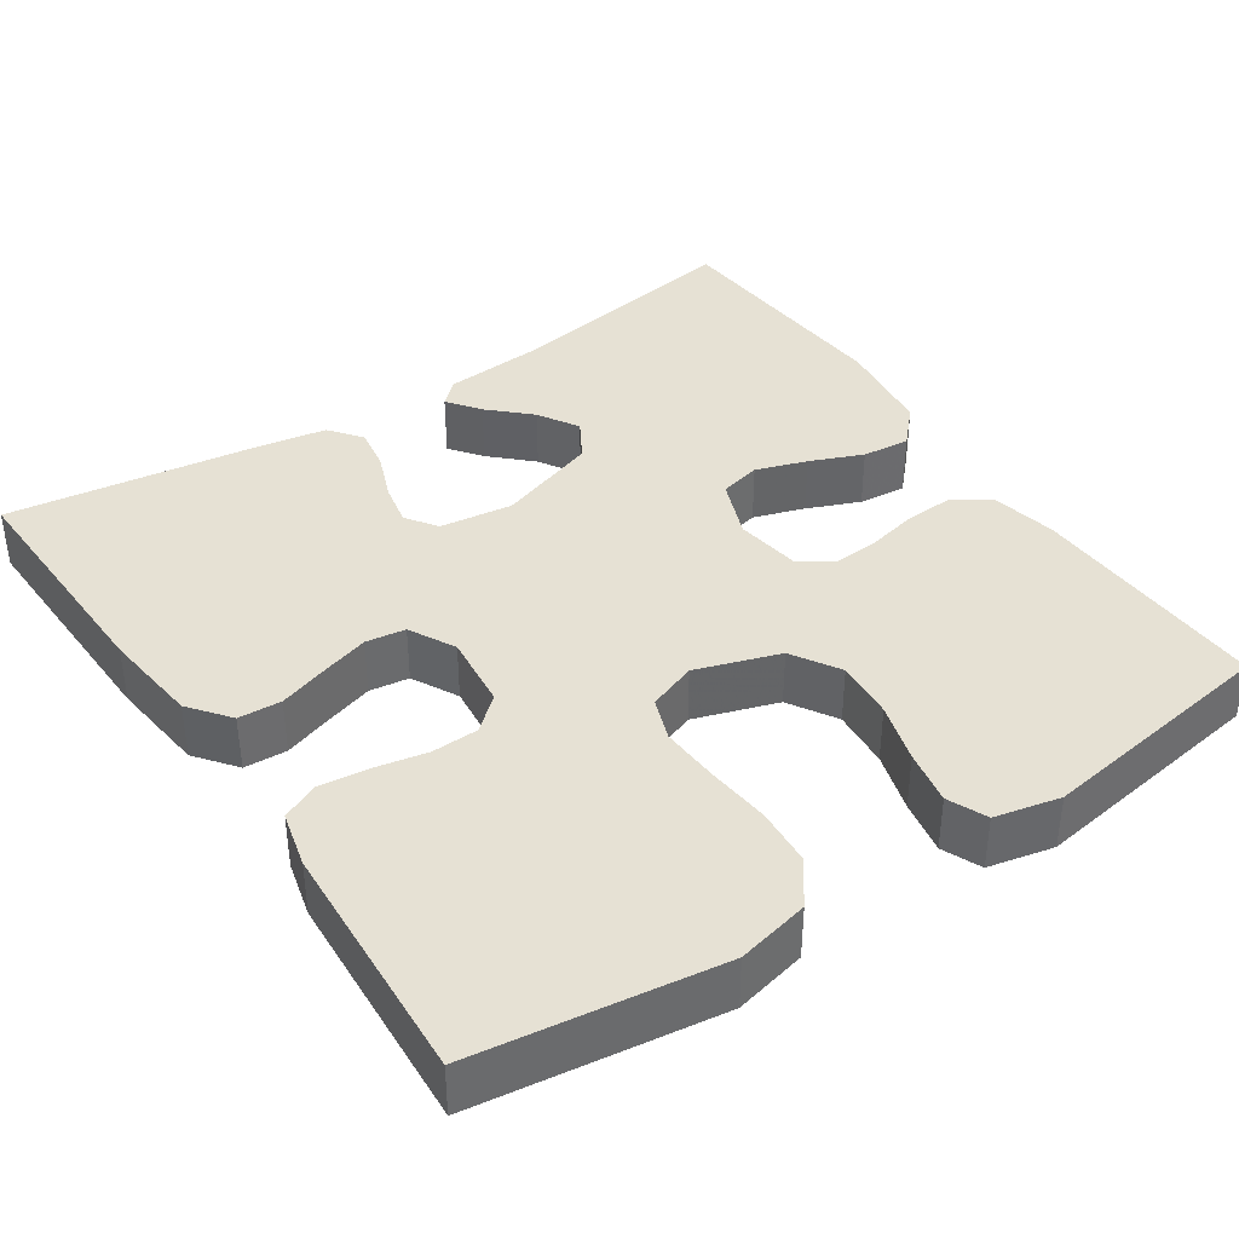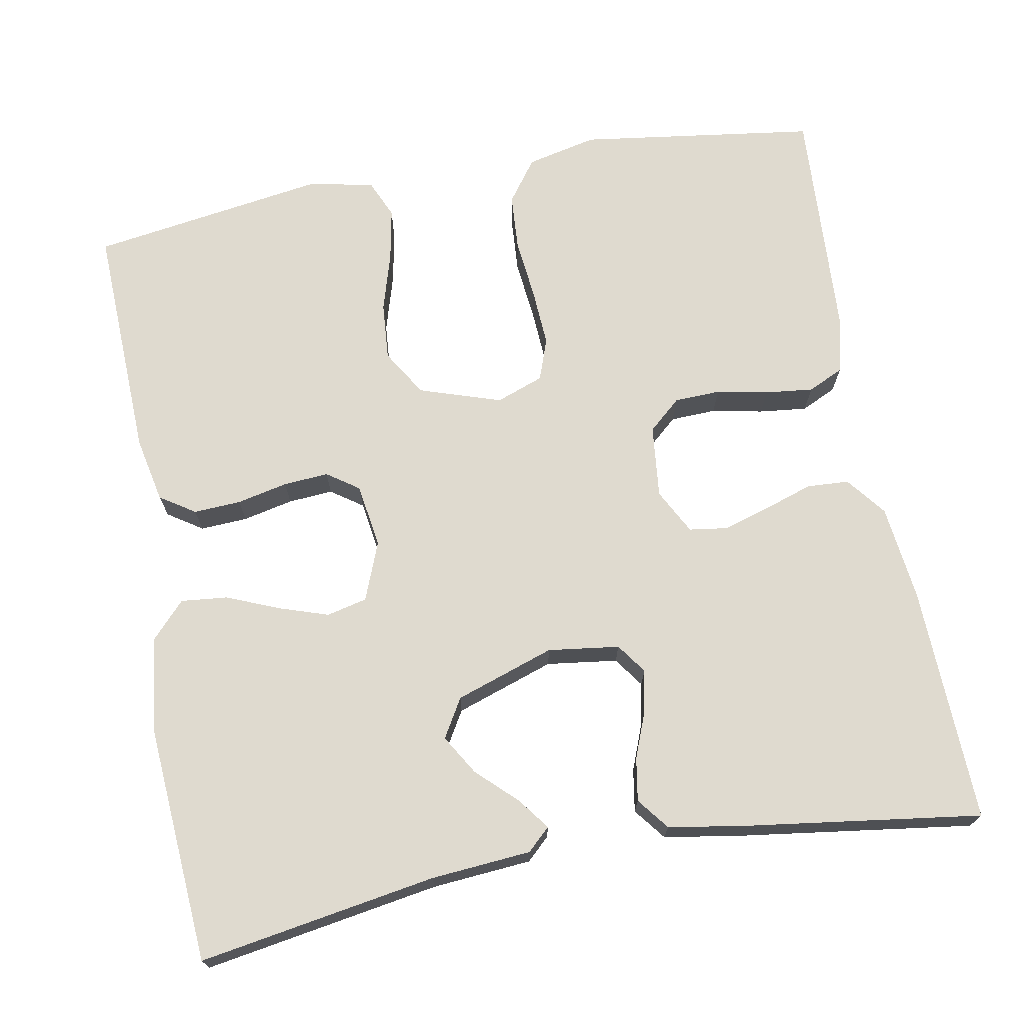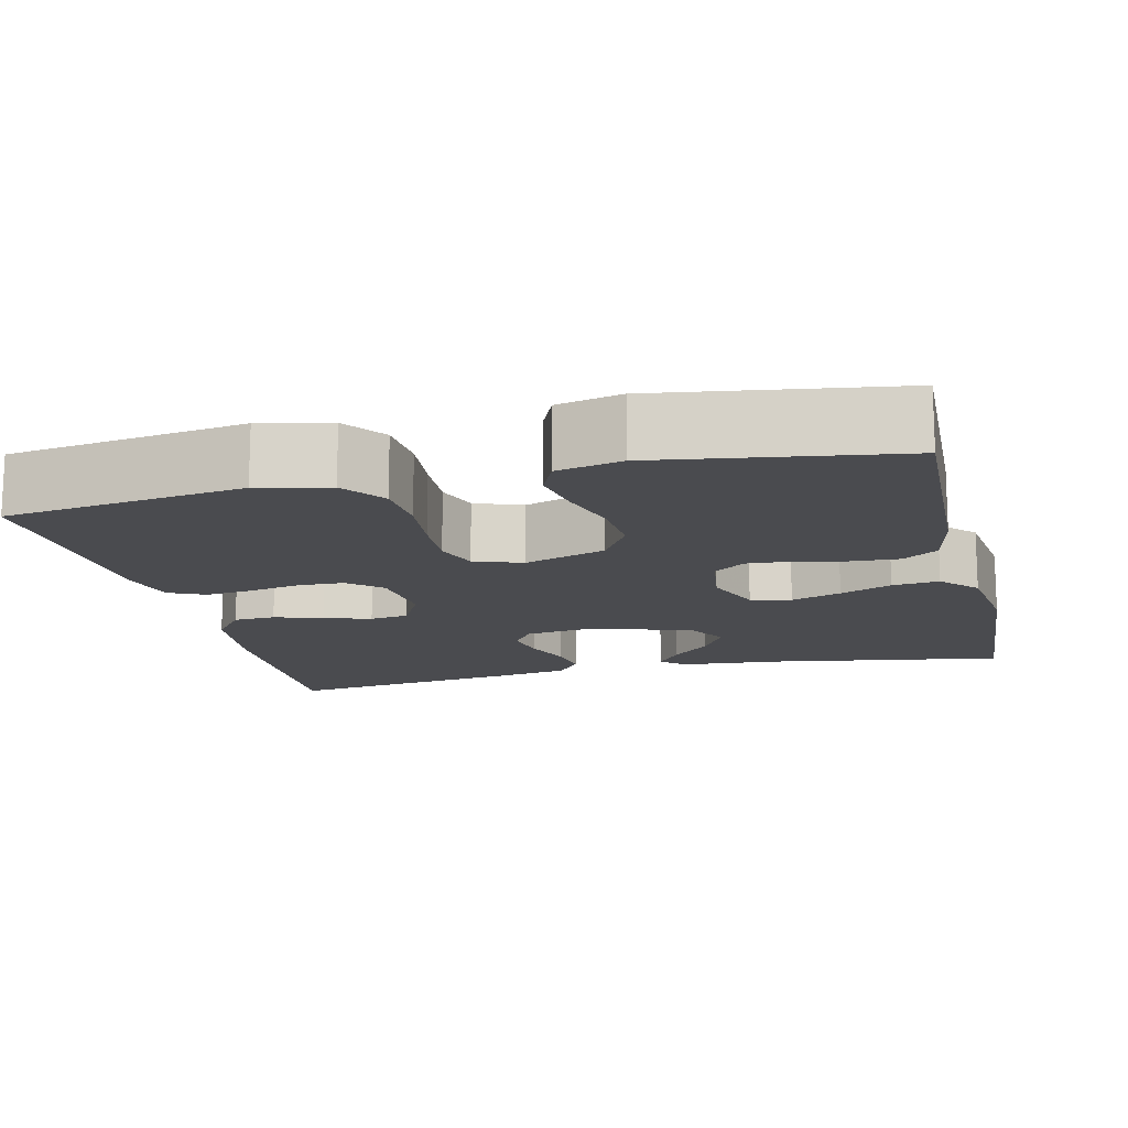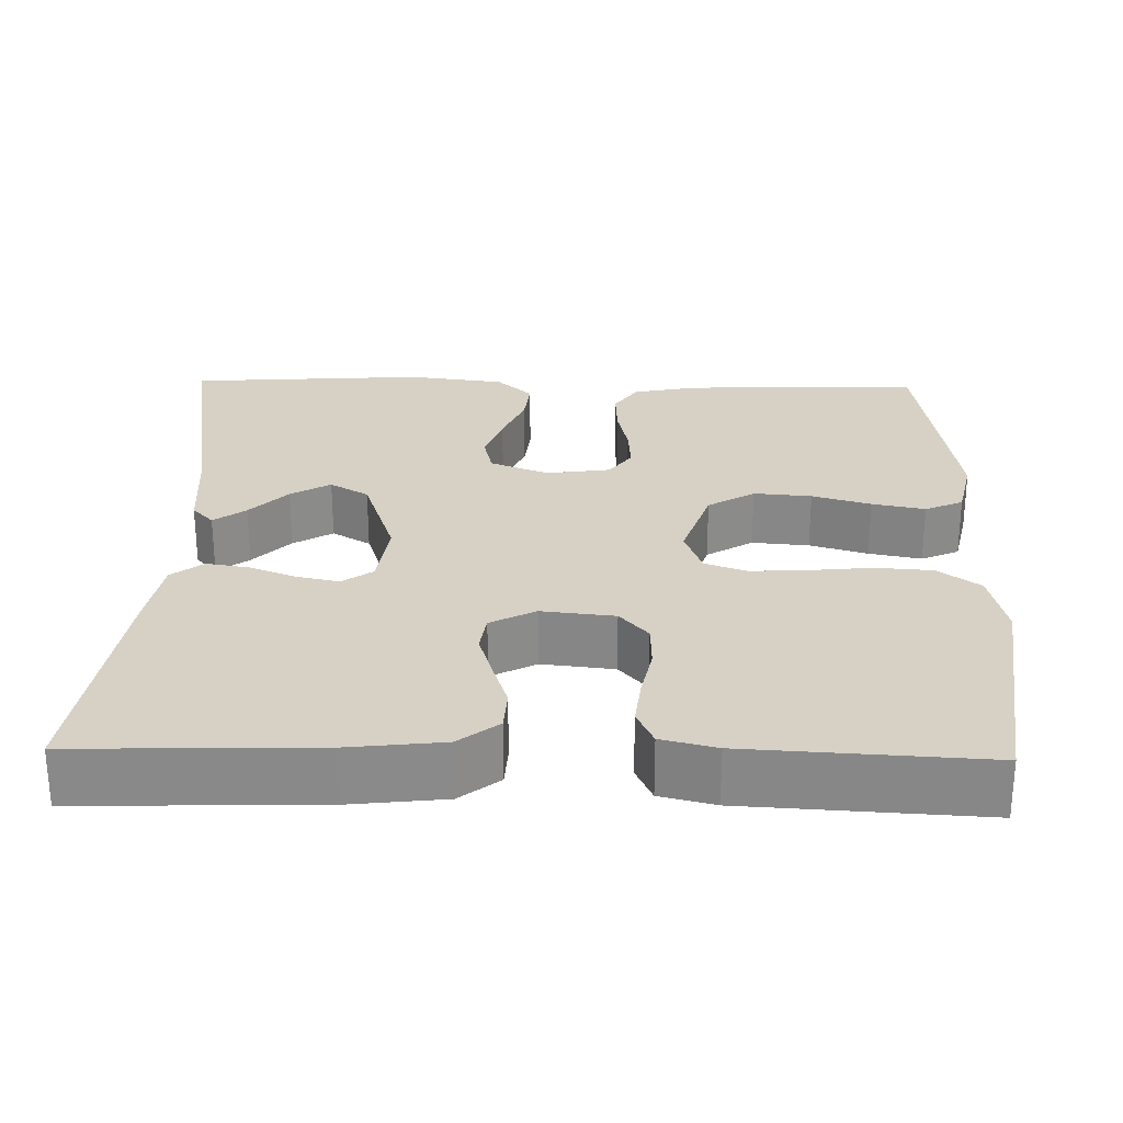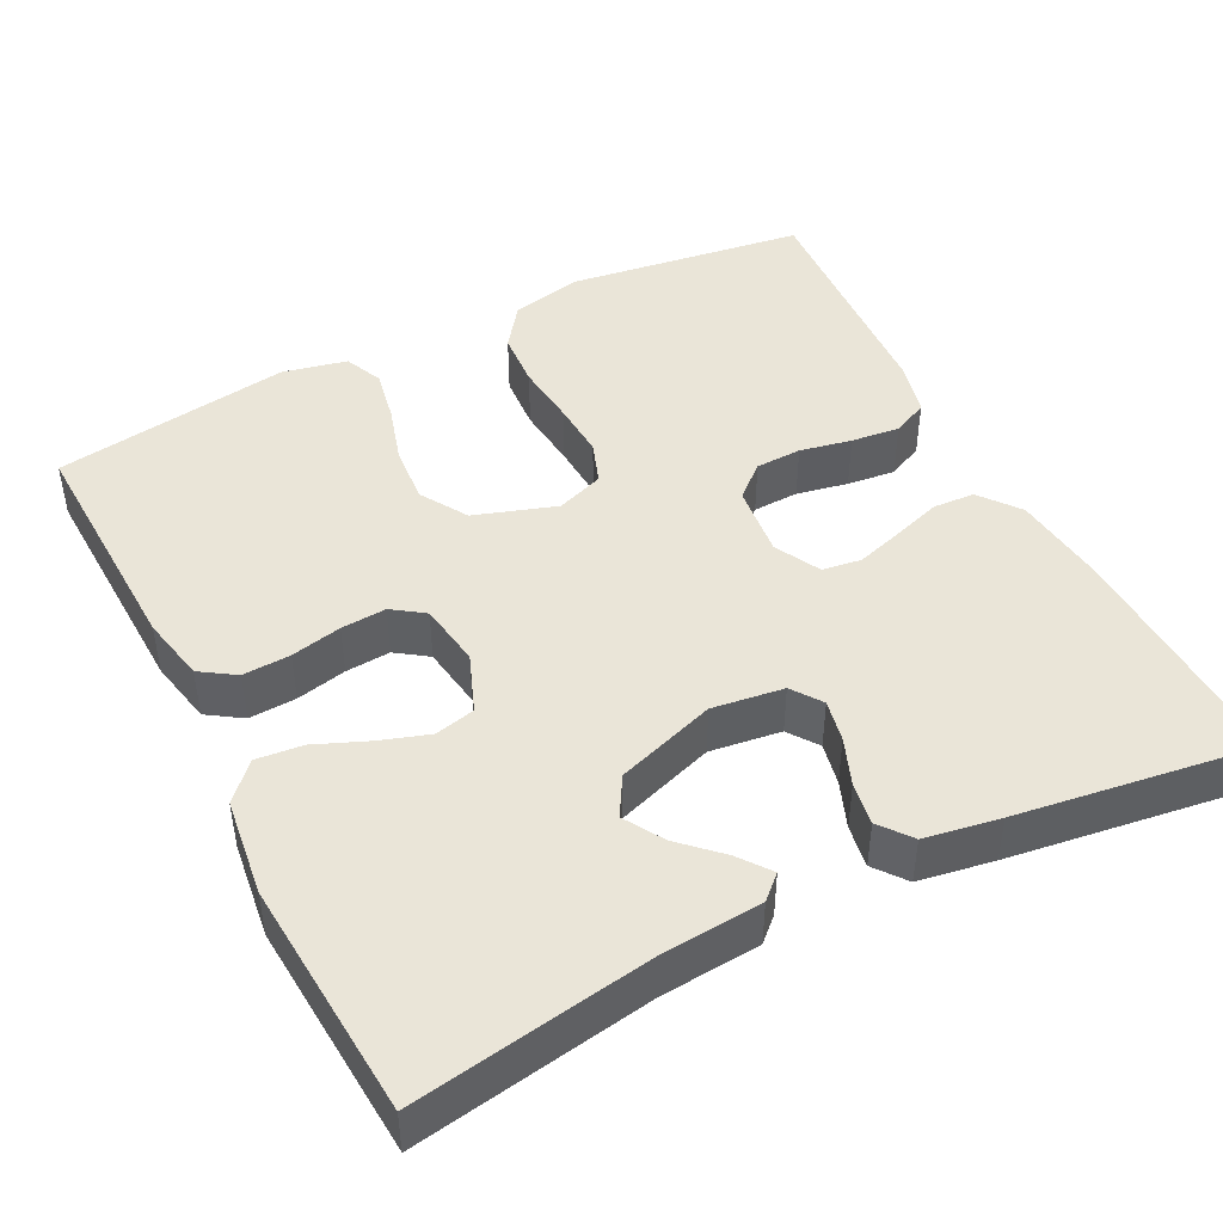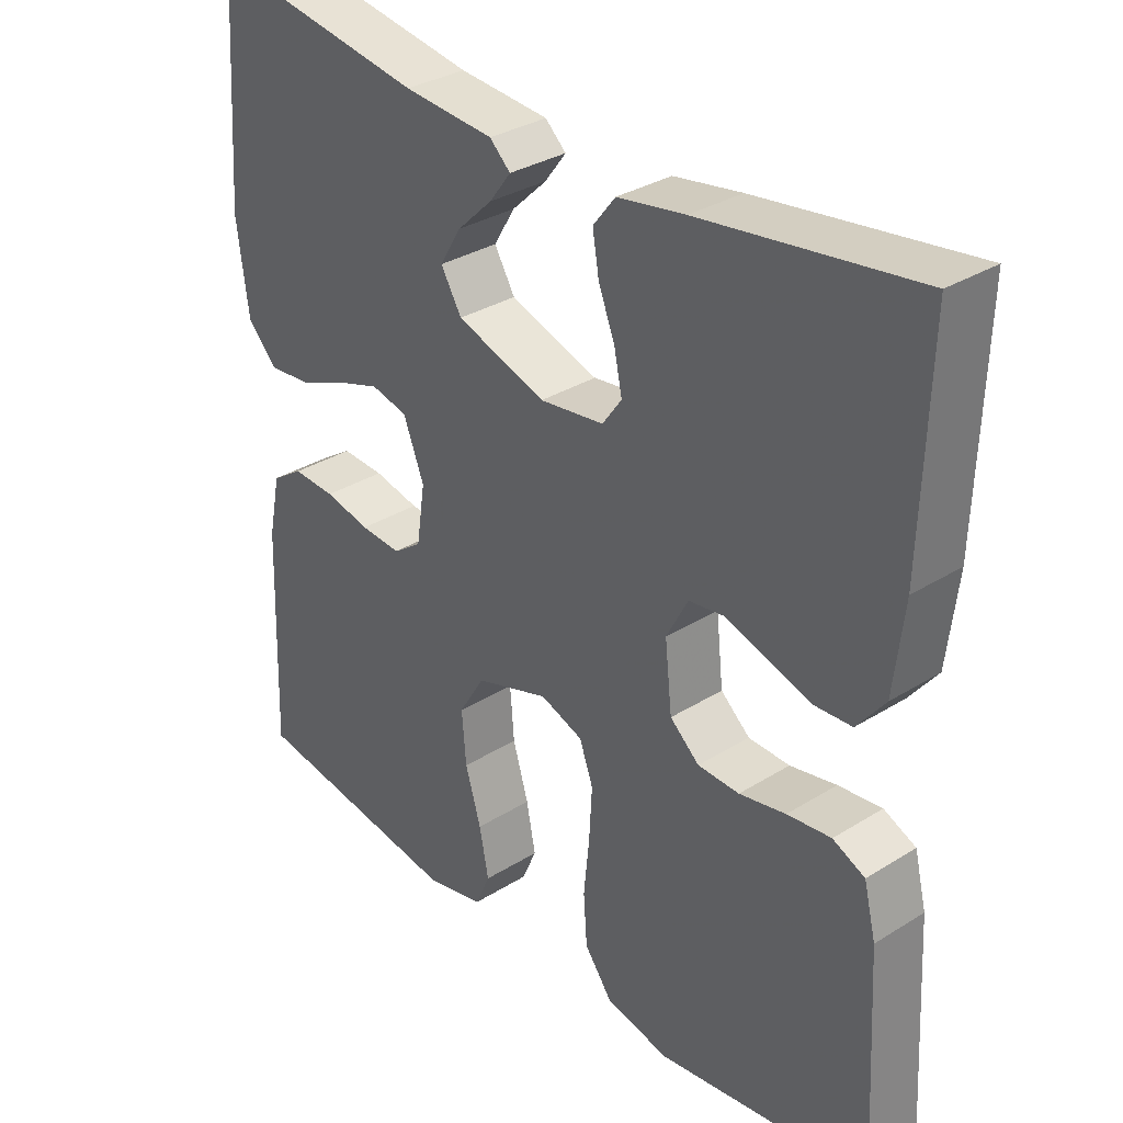
<metadata>
{"format":"obj","ext":"obj","renderer":"f3d","projection":"perspective","resolution":1024,"background":"white","views":[{"elev":39.0,"azim":146.1,"up":"+Y"},{"elev":70.9,"azim":-10.5,"up":"+Y"},{"elev":-14.3,"azim":-166.5,"up":"+Y"},{"elev":26.8,"azim":91.3,"up":"+Y"},{"elev":45.4,"azim":-27.0,"up":"+Y"},{"elev":32.6,"azim":49.1,"up":"+Z"}]}
</metadata>
<code>
v -0.5 0.07 -0.5
v -0.49 0.07 -0.2
v -0.473 0.07 -0.117
v -0.429 0.07 -0.088
v -0.369 0.07 -0.091
v -0.305 0.07 -0.105
v -0.248 0.07 -0.109
v -0.208 0.07 -0.081
v -0.196 0.07 0
v -0.225 0.07 0.074
v -0.276 0.07 0.086
v -0.339 0.07 0.065
v -0.404 0.07 0.038
v -0.463 0.07 0.032
v -0.505 0.07 0.077
v -0.521 0.07 0.2
v -0.5 0.07 0.5
v -0.2 0.07 0.451
v -0.074 0.07 0.441
v -0.045 0.07 0.414
v -0.075 0.07 0.374
v -0.124 0.07 0.327
v -0.154 0.07 0.277
v -0.125 0.07 0.228
v 0 0.07 0.186
v 0.09 0.07 0.198
v 0.117 0.07 0.236
v 0.106 0.07 0.289
v 0.083 0.07 0.348
v 0.074 0.07 0.402
v 0.105 0.07 0.442
v 0.2 0.07 0.458
v 0.5 0.07 0.5
v 0.491 0.07 0.2
v 0.477 0.07 0.079
v 0.438 0.07 0.029
v 0.385 0.07 0.026
v 0.324 0.07 0.046
v 0.265 0.07 0.064
v 0.216 0.07 0.057
v 0.186 0.07 0
v 0.196 0.07 -0.092
v 0.237 0.07 -0.128
v 0.295 0.07 -0.13
v 0.36 0.07 -0.117
v 0.421 0.07 -0.11
v 0.466 0.07 -0.131
v 0.483 0.07 -0.2
v 0.5 0.07 -0.5
v 0.2 0.07 -0.542
v 0.111 0.07 -0.522
v 0.072 0.07 -0.469
v 0.067 0.07 -0.398
v 0.075 0.07 -0.319
v 0.079 0.07 -0.247
v 0.06 0.07 -0.194
v 0 0.07 -0.172
v -0.103 0.07 -0.206
v -0.139 0.07 -0.265
v -0.133 0.07 -0.338
v -0.111 0.07 -0.412
v -0.098 0.07 -0.479
v -0.119 0.07 -0.527
v -0.2 0.07 -0.545
v -0.5 0 -0.5
v -0.49 0 -0.2
v -0.473 0 -0.117
v -0.429 0 -0.088
v -0.369 0 -0.091
v -0.305 0 -0.105
v -0.248 0 -0.109
v -0.208 0 -0.081
v -0.196 0 0
v -0.225 0 0.074
v -0.276 0 0.086
v -0.339 0 0.065
v -0.404 0 0.038
v -0.463 0 0.032
v -0.505 0 0.077
v -0.521 0 0.2
v -0.5 0 0.5
v -0.2 0 0.451
v -0.074 0 0.441
v -0.045 0 0.414
v -0.075 0 0.374
v -0.124 0 0.327
v -0.154 0 0.277
v -0.125 0 0.228
v 0 0 0.186
v 0.09 0 0.198
v 0.117 0 0.236
v 0.106 0 0.289
v 0.083 0 0.348
v 0.074 0 0.402
v 0.105 0 0.442
v 0.2 0 0.458
v 0.5 0 0.5
v 0.491 0 0.2
v 0.477 0 0.079
v 0.438 0 0.029
v 0.385 0 0.026
v 0.324 0 0.046
v 0.265 0 0.064
v 0.216 0 0.057
v 0.186 0 0
v 0.196 0 -0.092
v 0.237 0 -0.128
v 0.295 0 -0.13
v 0.36 0 -0.117
v 0.421 0 -0.11
v 0.466 0 -0.131
v 0.483 0 -0.2
v 0.5 0 -0.5
v 0.2 0 -0.542
v 0.111 0 -0.522
v 0.072 0 -0.469
v 0.067 0 -0.398
v 0.075 0 -0.319
v 0.079 0 -0.247
v 0.06 0 -0.194
v 0 0 -0.172
v -0.103 0 -0.206
v -0.139 0 -0.265
v -0.133 0 -0.338
v -0.111 0 -0.412
v -0.098 0 -0.479
v -0.119 0 -0.527
v -0.2 0 -0.545
f 4 5 6
f 3 4 6
f 2 3 6
f 1 2 6
f 64 1 6
f 63 64 6
f 62 63 6
f 61 62 6
f 60 61 6
f 59 60 6 7
f 58 59 7 8
f 57 58 8 9
f 56 57 9 10
f 52 53 54
f 51 52 54
f 50 51 54
f 49 50 54
f 48 49 54
f 47 48 54
f 46 47 54
f 45 46 54
f 44 45 54
f 43 44 54 55
f 42 43 55 56
f 36 37 38
f 35 36 38
f 34 35 38
f 33 34 38
f 32 33 38
f 31 32 38
f 30 31 38
f 29 30 38
f 28 29 38
f 27 28 38 39
f 26 27 39 40
f 20 21 22
f 19 20 22
f 18 19 22
f 18 22 23
f 17 18 23
f 16 17 23
f 15 16 23
f 14 15 23
f 13 14 23
f 12 13 23
f 11 12 23 24
f 41 42 56 10
f 41 10 11
f 40 41 11
f 26 40 11
f 25 26 11
f 11 24 25
f 70 69 68
f 70 68 67
f 70 67 66
f 70 66 65
f 70 65 128
f 70 128 127
f 70 127 126
f 70 126 125
f 70 125 124
f 71 70 124 123
f 72 71 123 122
f 73 72 122 121
f 74 73 121 120
f 118 117 116
f 118 116 115
f 118 115 114
f 118 114 113
f 118 113 112
f 118 112 111
f 118 111 110
f 118 110 109
f 118 109 108
f 119 118 108 107
f 120 119 107 106
f 102 101 100
f 102 100 99
f 102 99 98
f 102 98 97
f 102 97 96
f 102 96 95
f 102 95 94
f 102 94 93
f 102 93 92
f 103 102 92 91
f 104 103 91 90
f 86 85 84
f 86 84 83
f 86 83 82
f 87 86 82
f 87 82 81
f 87 81 80
f 87 80 79
f 87 79 78
f 87 78 77
f 87 77 76
f 88 87 76 75
f 74 120 106 105
f 75 74 105
f 75 105 104
f 75 104 90
f 75 90 89
f 89 88 75
f 1 65 66 2
f 2 66 67 3
f 3 67 68 4
f 4 68 69 5
f 5 69 70 6
f 6 70 71 7
f 7 71 72 8
f 8 72 73 9
f 9 73 74 10
f 10 74 75 11
f 11 75 76 12
f 12 76 77 13
f 13 77 78 14
f 14 78 79 15
f 15 79 80 16
f 16 80 81 17
f 17 81 82 18
f 18 82 83 19
f 19 83 84 20
f 20 84 85 21
f 21 85 86 22
f 22 86 87 23
f 23 87 88 24
f 24 88 89 25
f 25 89 90 26
f 26 90 91 27
f 27 91 92 28
f 28 92 93 29
f 29 93 94 30
f 30 94 95 31
f 31 95 96 32
f 32 96 97 33
f 33 97 98 34
f 34 98 99 35
f 35 99 100 36
f 36 100 101 37
f 37 101 102 38
f 38 102 103 39
f 39 103 104 40
f 40 104 105 41
f 41 105 106 42
f 42 106 107 43
f 43 107 108 44
f 44 108 109 45
f 45 109 110 46
f 46 110 111 47
f 47 111 112 48
f 48 112 113 49
f 49 113 114 50
f 50 114 115 51
f 51 115 116 52
f 52 116 117 53
f 53 117 118 54
f 54 118 119 55
f 55 119 120 56
f 56 120 121 57
f 57 121 122 58
f 58 122 123 59
f 59 123 124 60
f 60 124 125 61
f 61 125 126 62
f 62 126 127 63
f 63 127 128 64
f 64 128 65 1

</code>
